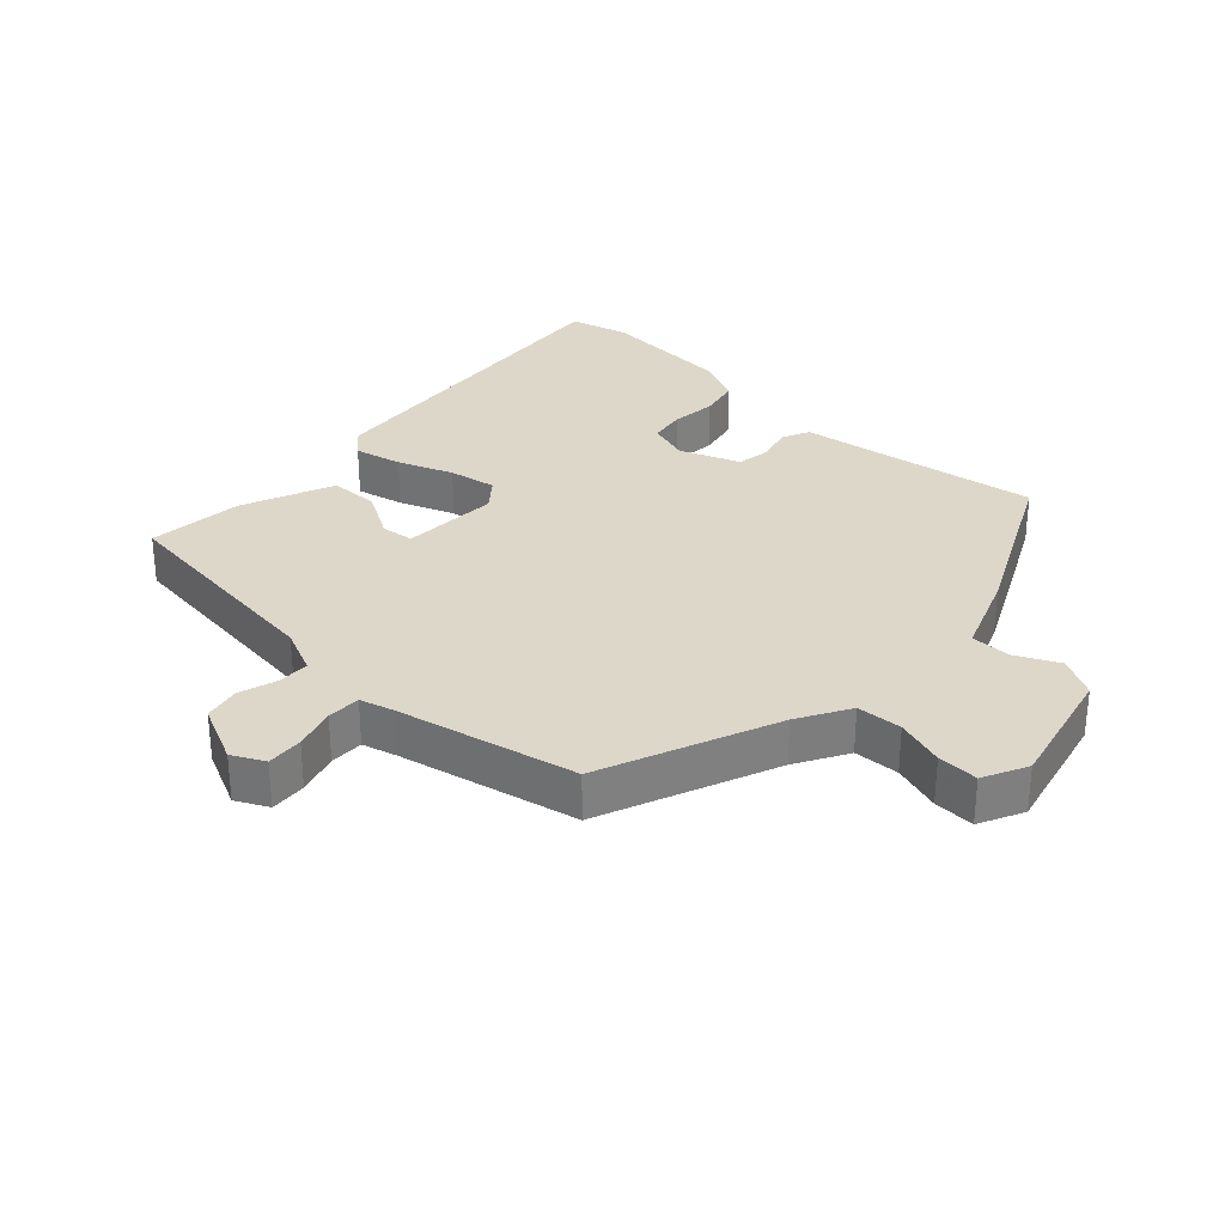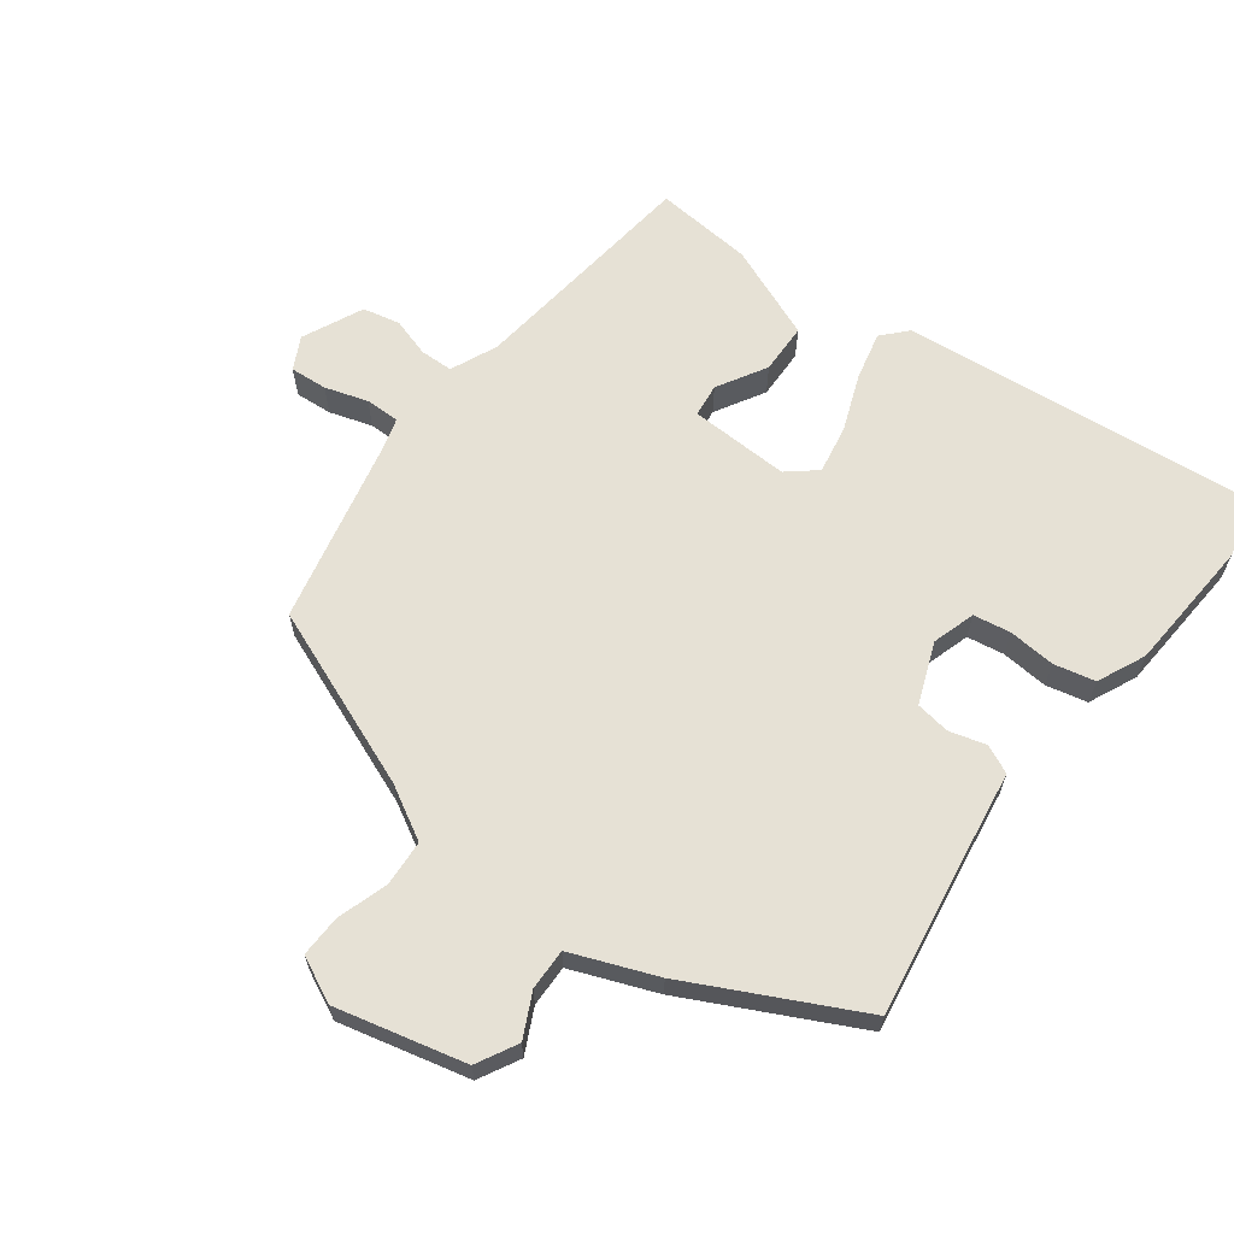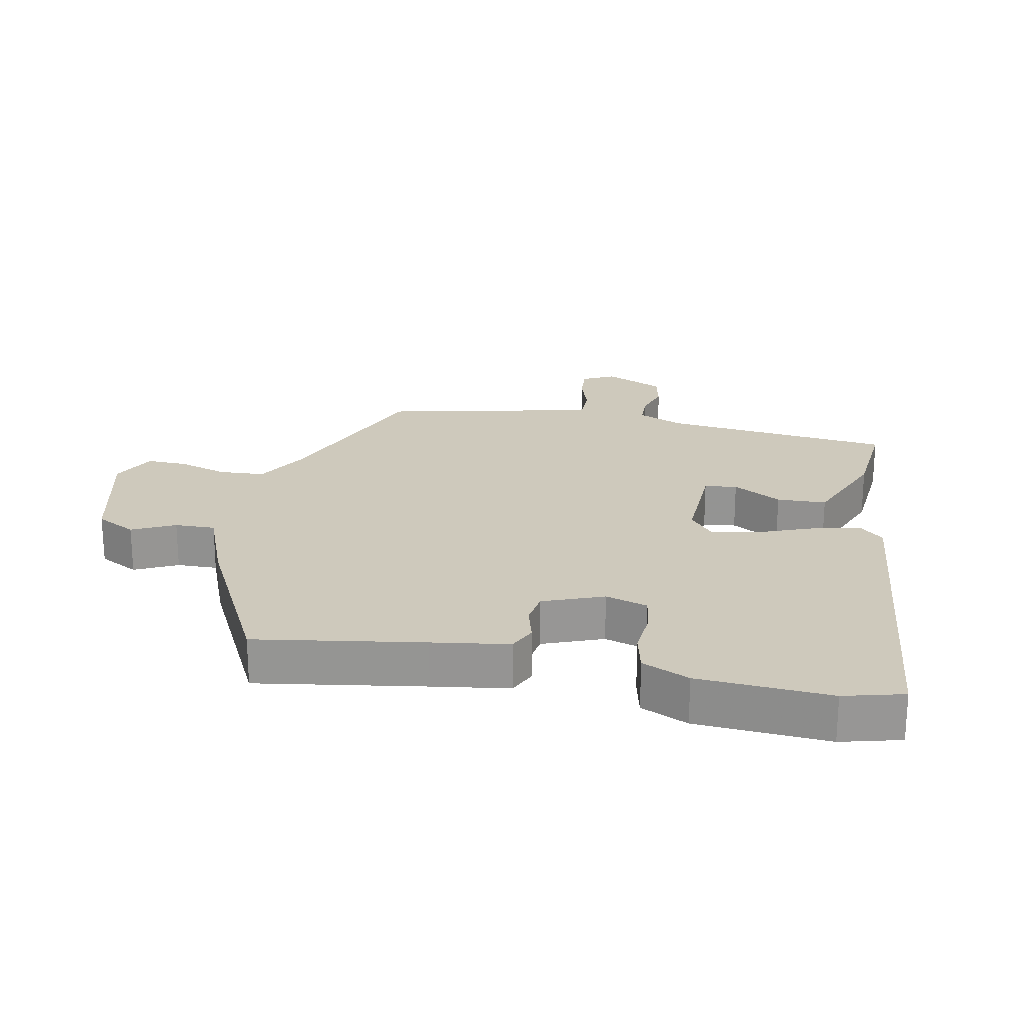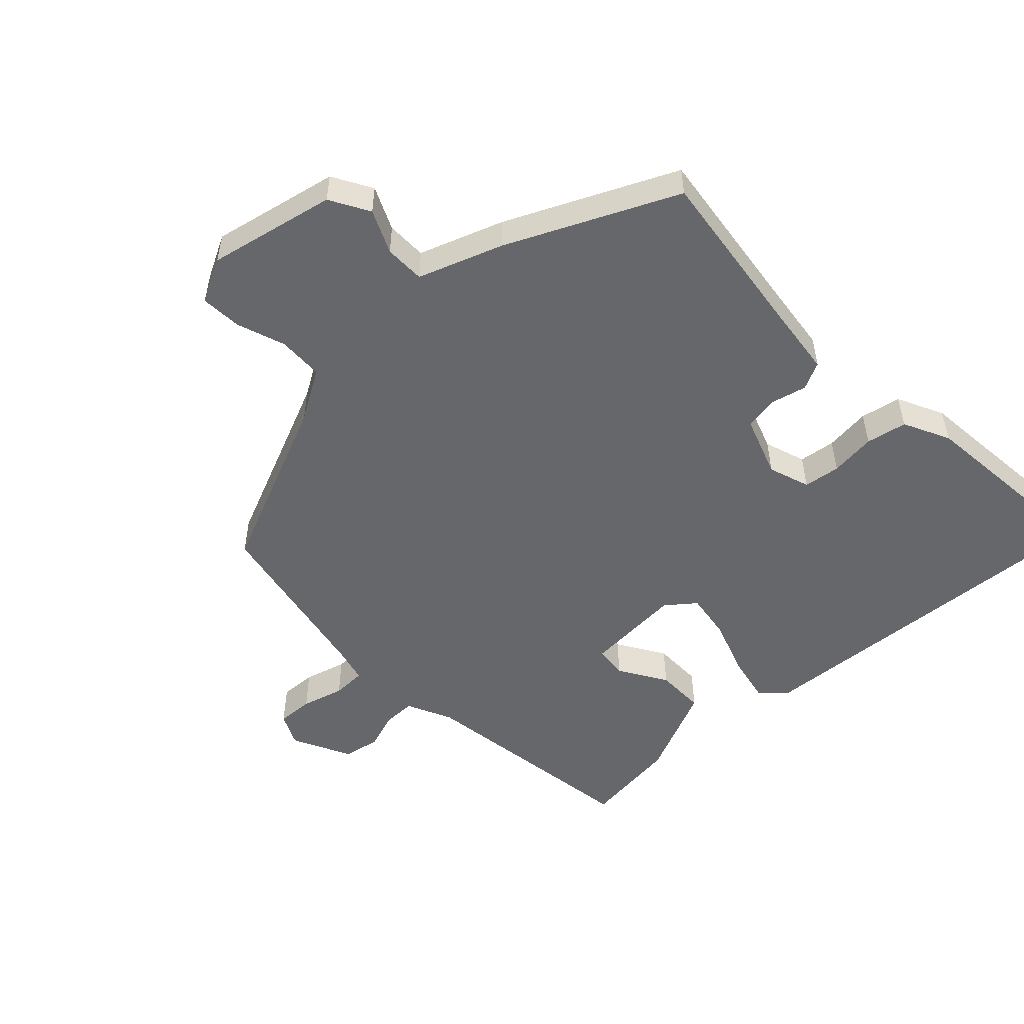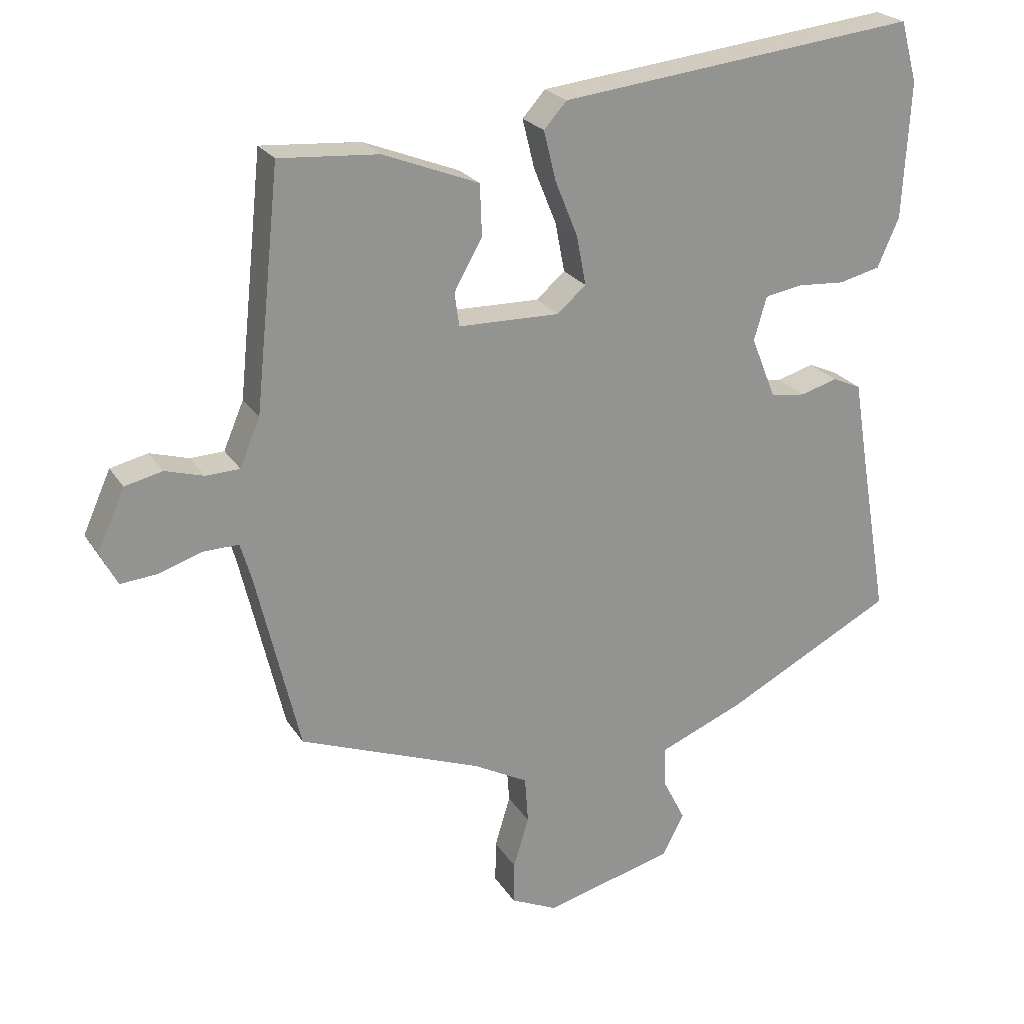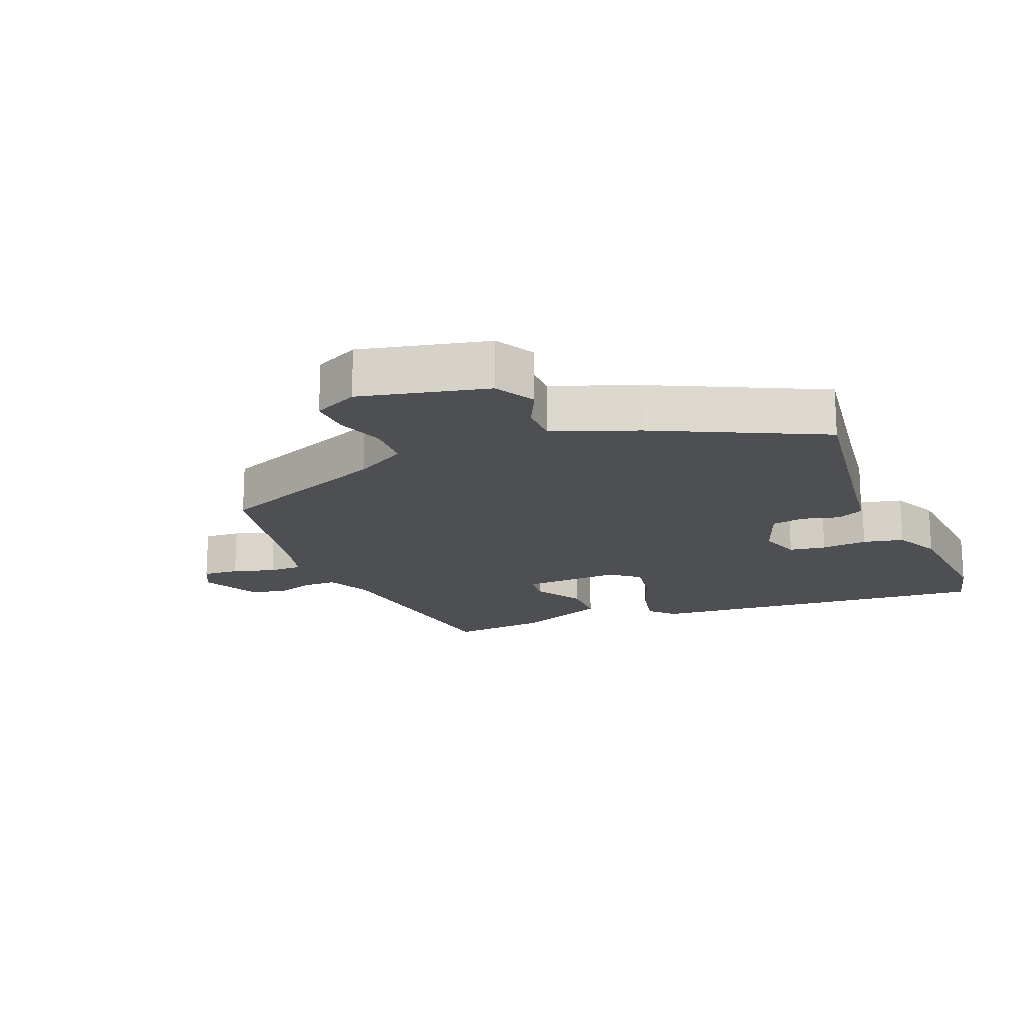
<metadata>
{"format":"obj","ext":"obj","renderer":"f3d","projection":"perspective","resolution":1024,"background":"white","views":[{"elev":30.9,"azim":134.2,"up":"+Y"},{"elev":64.1,"azim":-142.3,"up":"+Y"},{"elev":22.4,"azim":-78.0,"up":"+Y"},{"elev":-52.0,"azim":-134.1,"up":"+Y"},{"elev":23.4,"azim":155.6,"up":"+Z"},{"elev":-17.5,"azim":-156.2,"up":"+Y"}]}
</metadata>
<code>
v -0.499 0.07 -0.337
v -0.455 0.07 -0.081
v -0.436 0.07 0.036
v -0.393 0.07 0.055
v -0.338 0.07 0.039
v -0.286 0.07 0.046
v -0.249 0.07 0.138
v -0.268 0.07 0.203
v -0.324 0.07 0.213
v -0.395 0.07 0.208
v -0.457 0.07 0.223
v -0.489 0.07 0.296
v -0.5 0.07 0.499
v -0.475 0.07 0.59
v 0.061 0.07 0.529
v 0.095 0.07 0.491
v 0.077 0.07 0.418
v 0.043 0.07 0.334
v 0.029 0.07 0.261
v 0.072 0.07 0.224
v 0.223 0.07 0.227
v 0.23 0.07 0.277
v 0.188 0.07 0.352
v 0.191 0.07 0.428
v 0.334 0.07 0.484
v 0.482 0.07 0.495
v 0.519 0.07 0.14
v 0.549 0.07 0.069
v 0.599 0.07 0.067
v 0.657 0.07 0.084
v 0.713 0.07 0.071
v 0.754 0.07 -0.021
v 0.728 0.07 -0.07
v 0.672 0.07 -0.065
v 0.608 0.07 -0.044
v 0.556 0.07 -0.043
v 0.54 0.07 -0.097
v 0.475 0.07 -0.37
v 0.202 0.07 -0.474
v 0.121 0.07 -0.518
v 0.116 0.07 -0.588
v 0.139 0.07 -0.664
v 0.14 0.07 -0.727
v 0.071 0.07 -0.759
v -0.123 0.07 -0.709
v -0.155 0.07 -0.647
v -0.122 0.07 -0.582
v -0.12 0.07 -0.52
v -0.247 0.07 -0.468
v -0.499 0 -0.337
v -0.455 0 -0.081
v -0.436 0 0.036
v -0.393 0 0.055
v -0.338 0 0.039
v -0.286 0 0.046
v -0.249 0 0.138
v -0.268 0 0.203
v -0.324 0 0.213
v -0.395 0 0.208
v -0.457 0 0.223
v -0.489 0 0.296
v -0.5 0 0.499
v -0.475 0 0.59
v 0.061 0 0.529
v 0.095 0 0.491
v 0.077 0 0.418
v 0.043 0 0.334
v 0.029 0 0.261
v 0.072 0 0.224
v 0.223 0 0.227
v 0.23 0 0.277
v 0.188 0 0.352
v 0.191 0 0.428
v 0.334 0 0.484
v 0.482 0 0.495
v 0.519 0 0.14
v 0.549 0 0.069
v 0.599 0 0.067
v 0.657 0 0.084
v 0.713 0 0.071
v 0.754 0 -0.021
v 0.728 0 -0.07
v 0.672 0 -0.065
v 0.608 0 -0.044
v 0.556 0 -0.043
v 0.54 0 -0.097
v 0.475 0 -0.37
v 0.202 0 -0.474
v 0.121 0 -0.518
v 0.116 0 -0.588
v 0.139 0 -0.664
v 0.14 0 -0.727
v 0.071 0 -0.759
v -0.123 0 -0.709
v -0.155 0 -0.647
v -0.122 0 -0.582
v -0.12 0 -0.52
v -0.247 0 -0.468
f 48 49 1 2
f 45 46 47
f 44 45 47
f 43 44 47
f 42 43 47
f 41 42 47
f 40 41 47 48
f 3 4 5
f 2 3 5
f 48 2 5
f 40 48 5
f 39 40 5
f 39 5 6
f 38 39 6
f 37 38 6
f 33 34 35
f 32 33 35
f 31 32 35
f 30 31 35
f 29 30 35
f 28 29 35 36
f 37 6 7
f 36 37 7
f 28 36 7
f 27 28 7
f 25 26 27
f 24 25 27
f 23 24 27
f 22 23 27
f 16 17 18
f 15 16 18
f 14 15 18
f 13 14 18
f 12 13 18
f 11 12 18
f 10 11 18
f 9 10 18
f 8 9 18 19
f 7 8 19 20
f 21 22 27
f 7 20 21 27
f 51 50 98 97
f 96 95 94
f 96 94 93
f 96 93 92
f 96 92 91
f 96 91 90
f 97 96 90 89
f 54 53 52
f 54 52 51
f 54 51 97
f 54 97 89
f 54 89 88
f 55 54 88
f 55 88 87
f 55 87 86
f 84 83 82
f 84 82 81
f 84 81 80
f 84 80 79
f 84 79 78
f 85 84 78 77
f 56 55 86
f 56 86 85
f 56 85 77
f 56 77 76
f 76 75 74
f 76 74 73
f 76 73 72
f 76 72 71
f 67 66 65
f 67 65 64
f 67 64 63
f 67 63 62
f 67 62 61
f 67 61 60
f 67 60 59
f 67 59 58
f 68 67 58 57
f 69 68 57 56
f 76 71 70
f 76 70 69 56
f 1 50 51 2
f 2 51 52 3
f 3 52 53 4
f 4 53 54 5
f 5 54 55 6
f 6 55 56 7
f 7 56 57 8
f 8 57 58 9
f 9 58 59 10
f 10 59 60 11
f 11 60 61 12
f 12 61 62 13
f 13 62 63 14
f 14 63 64 15
f 15 64 65 16
f 16 65 66 17
f 17 66 67 18
f 18 67 68 19
f 19 68 69 20
f 20 69 70 21
f 21 70 71 22
f 22 71 72 23
f 23 72 73 24
f 24 73 74 25
f 25 74 75 26
f 26 75 76 27
f 27 76 77 28
f 28 77 78 29
f 29 78 79 30
f 30 79 80 31
f 31 80 81 32
f 32 81 82 33
f 33 82 83 34
f 34 83 84 35
f 35 84 85 36
f 36 85 86 37
f 37 86 87 38
f 38 87 88 39
f 39 88 89 40
f 40 89 90 41
f 41 90 91 42
f 42 91 92 43
f 43 92 93 44
f 44 93 94 45
f 45 94 95 46
f 46 95 96 47
f 47 96 97 48
f 48 97 98 49
f 49 98 50 1

</code>
